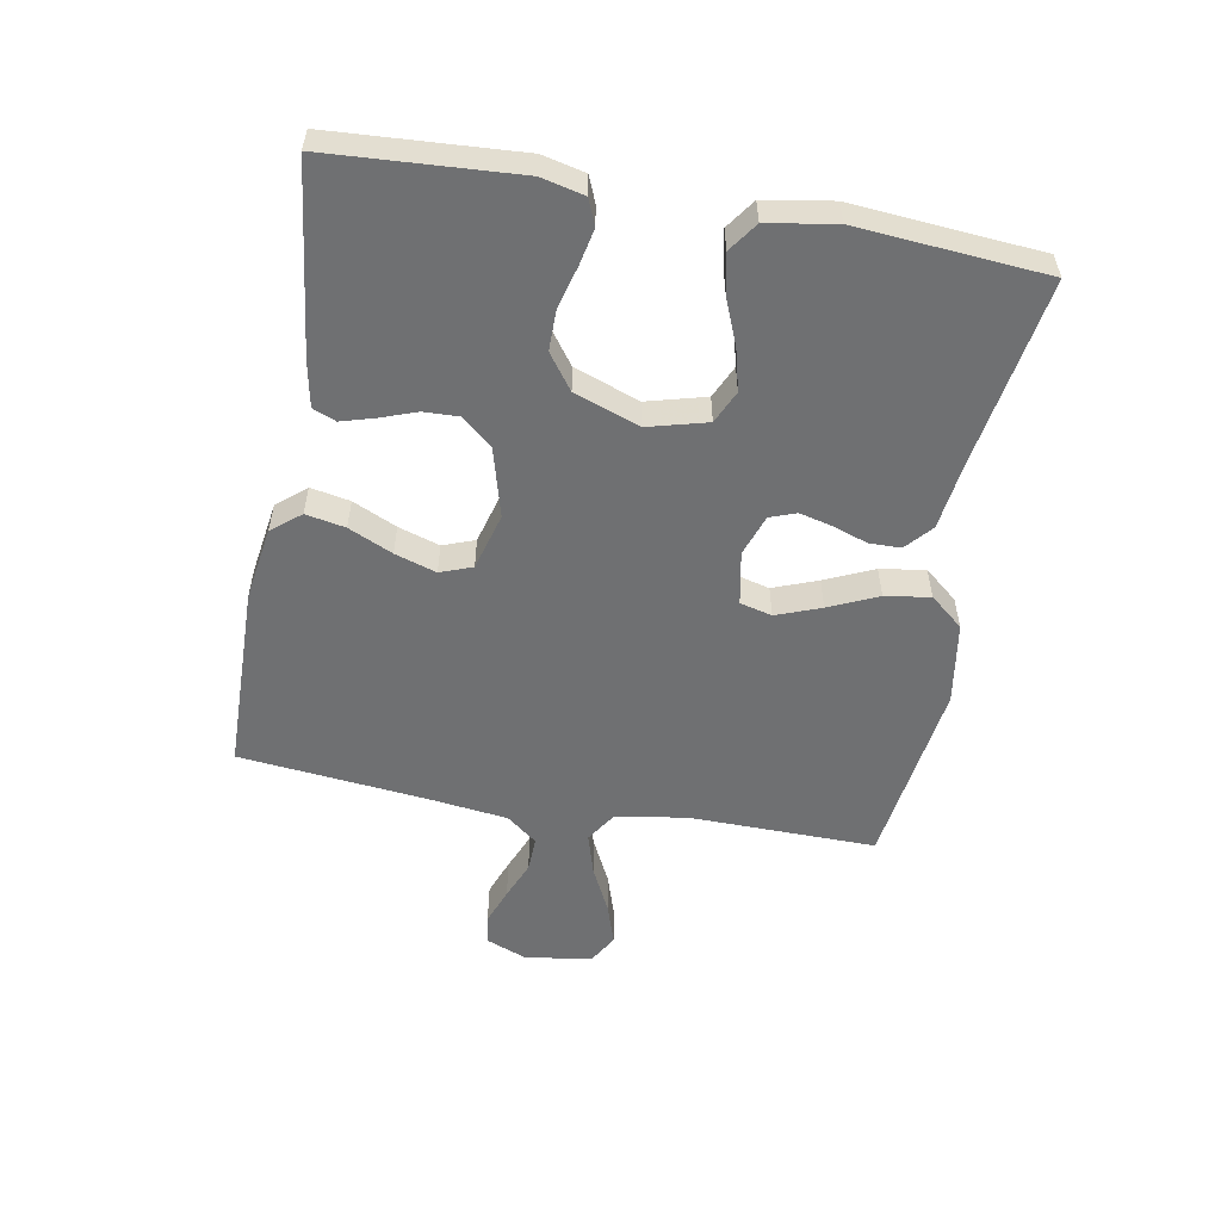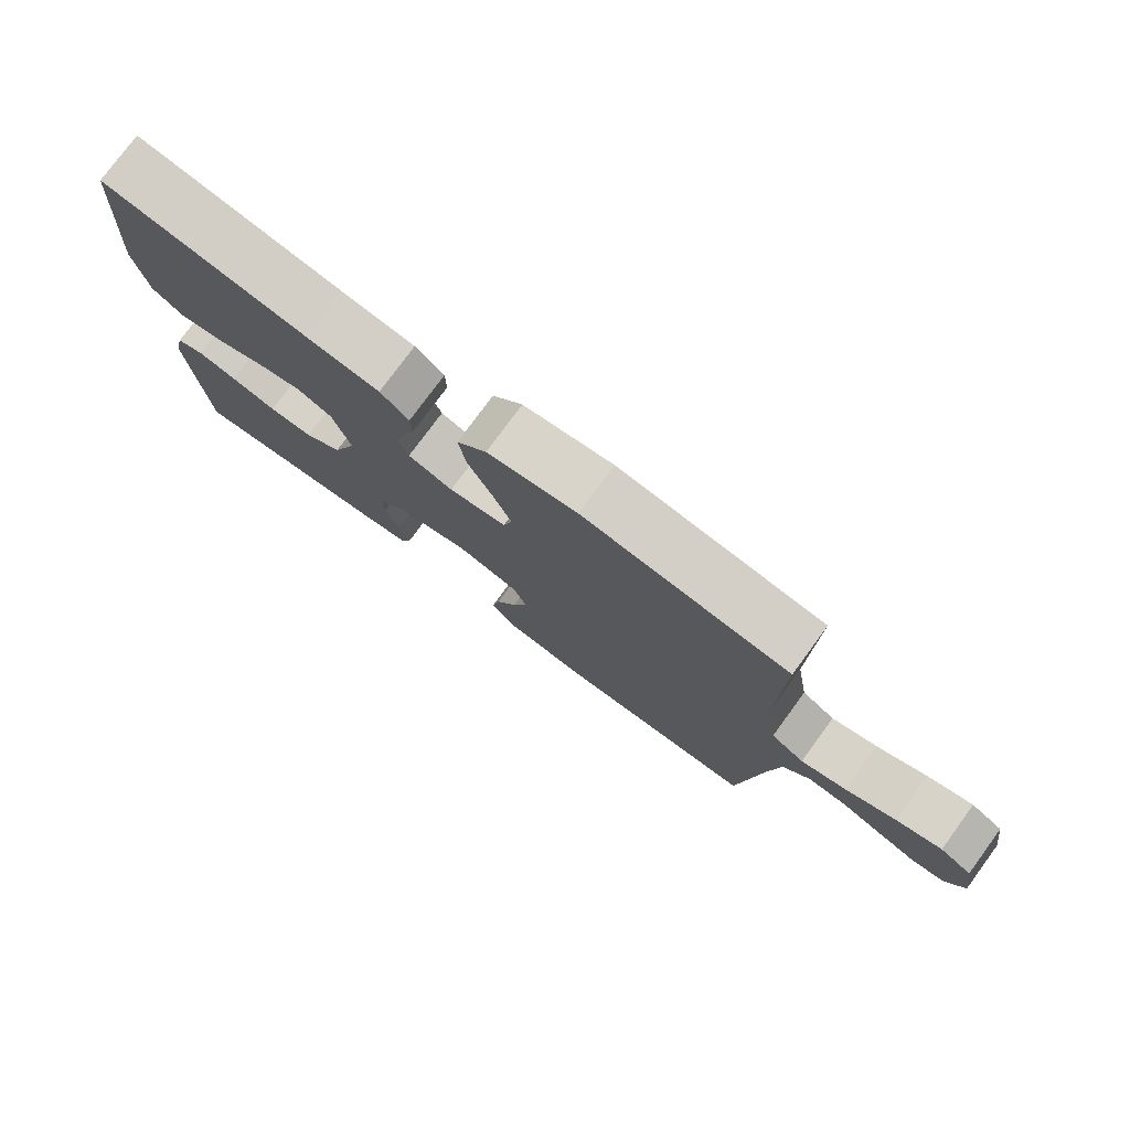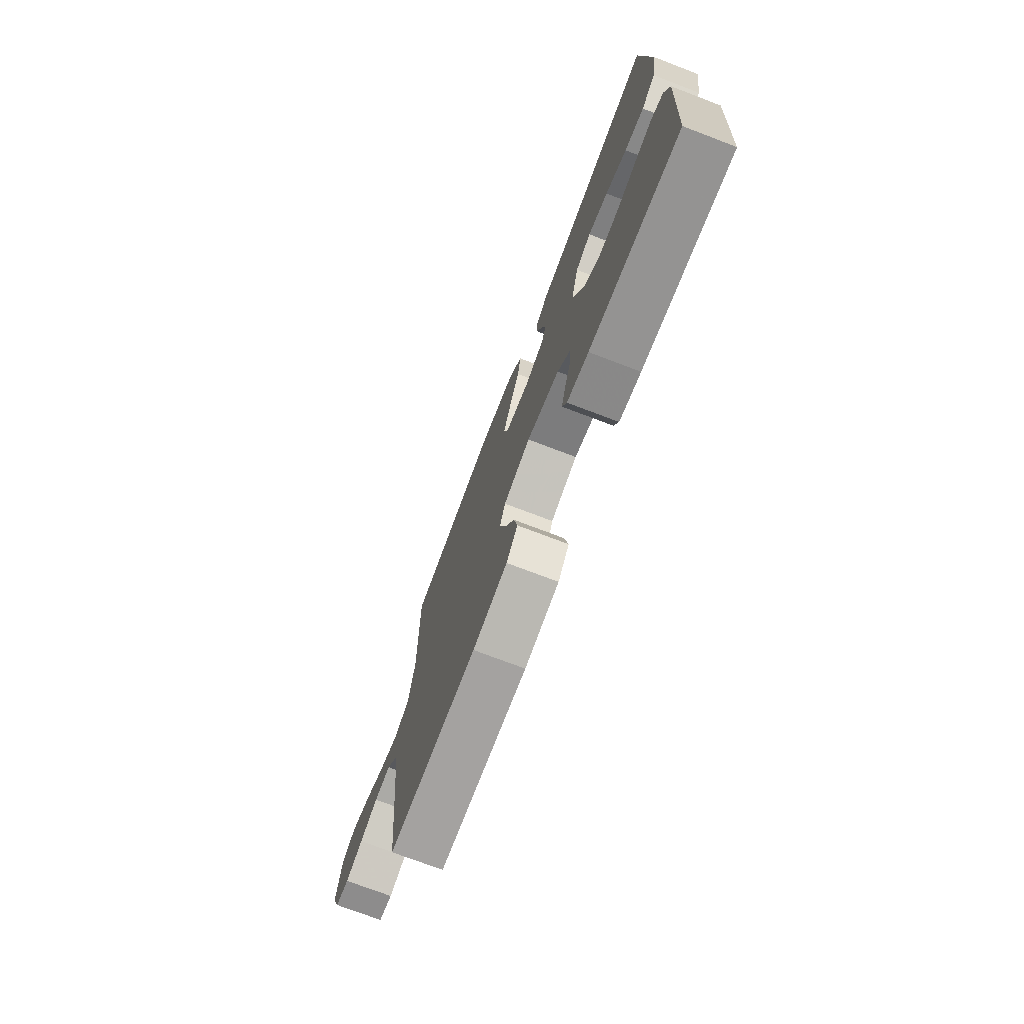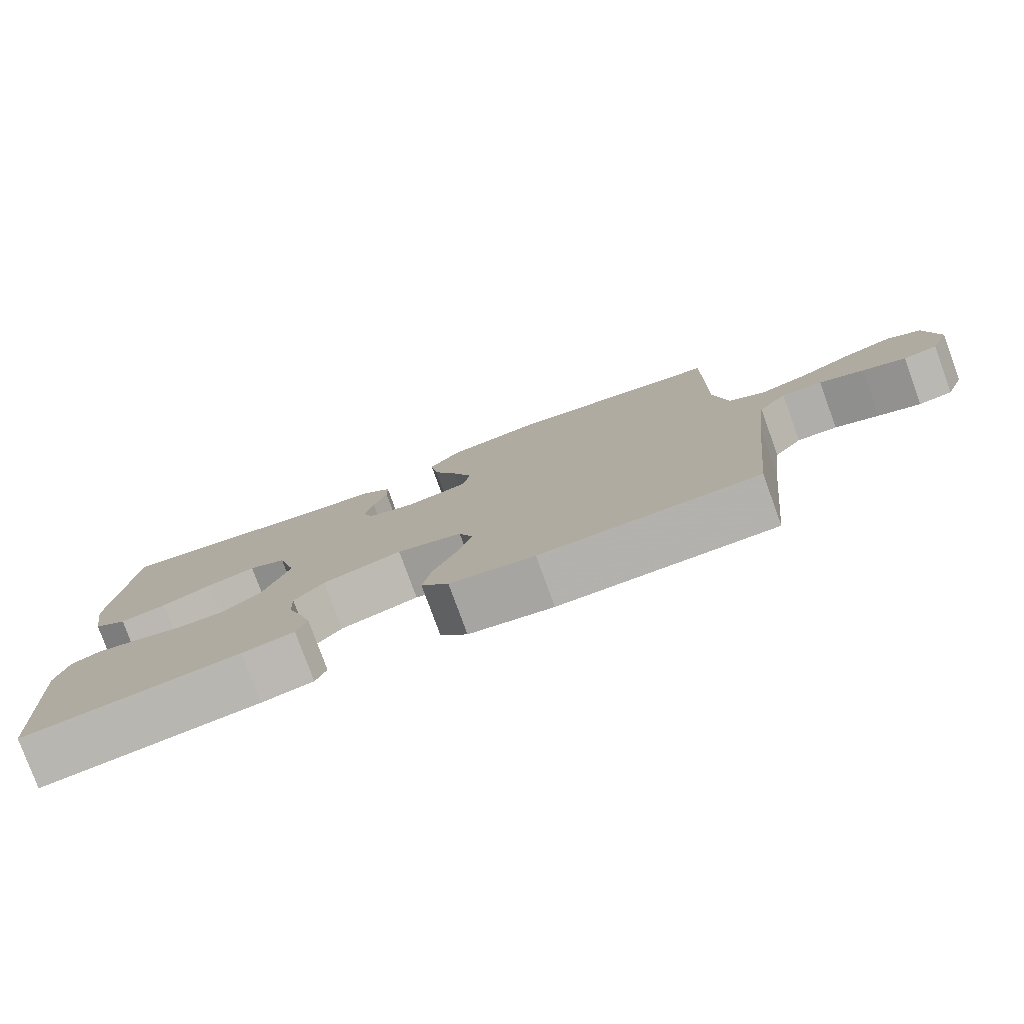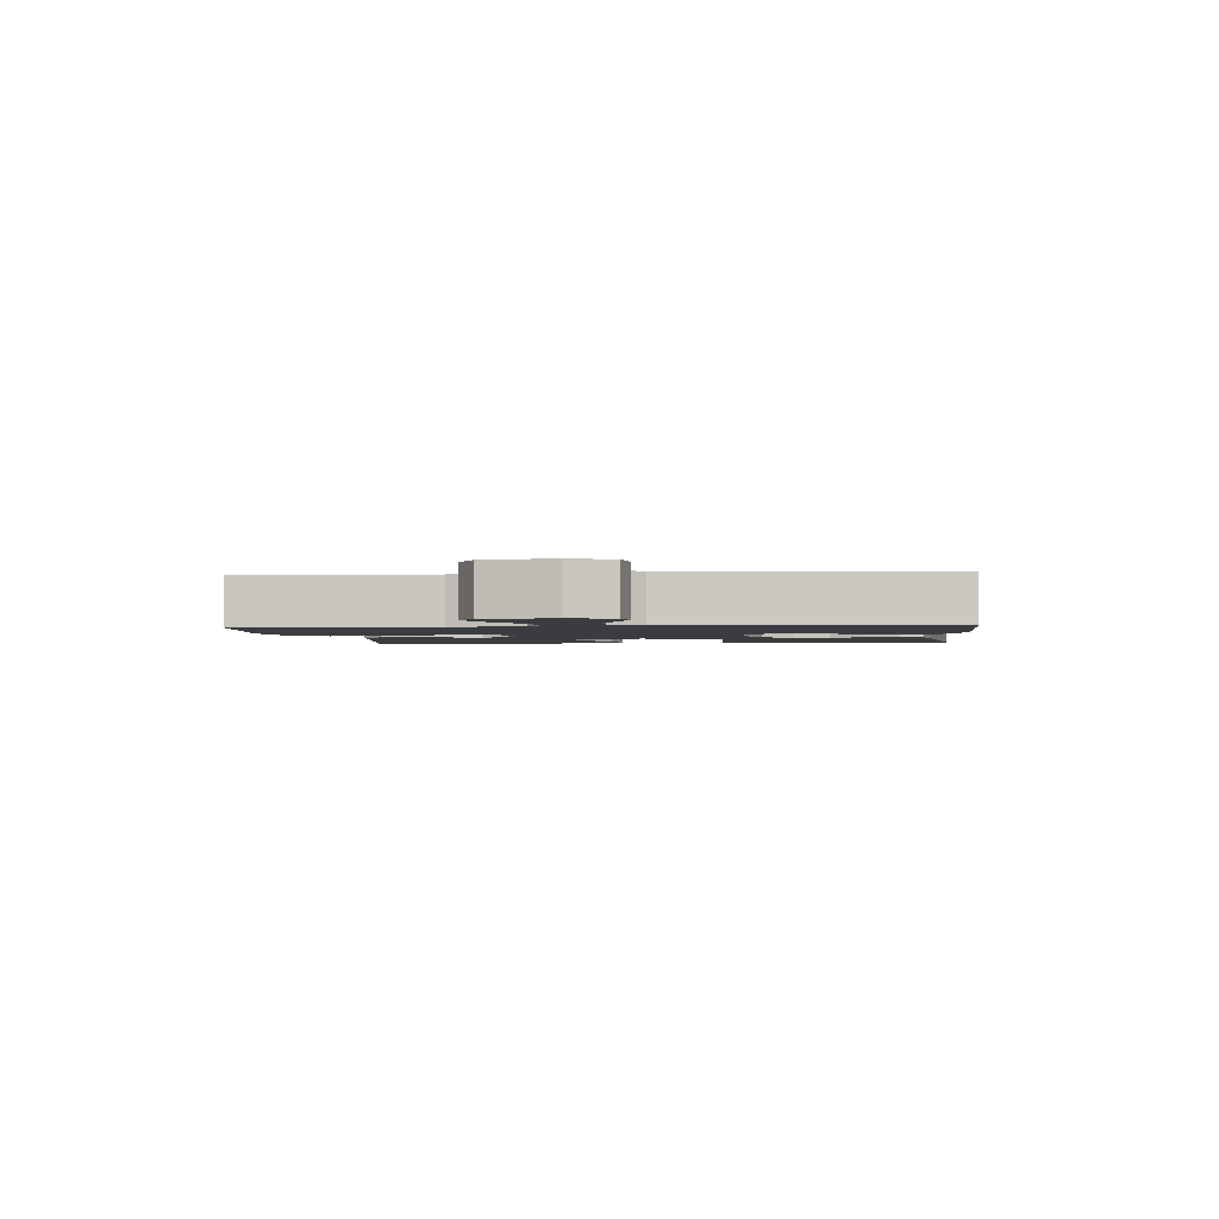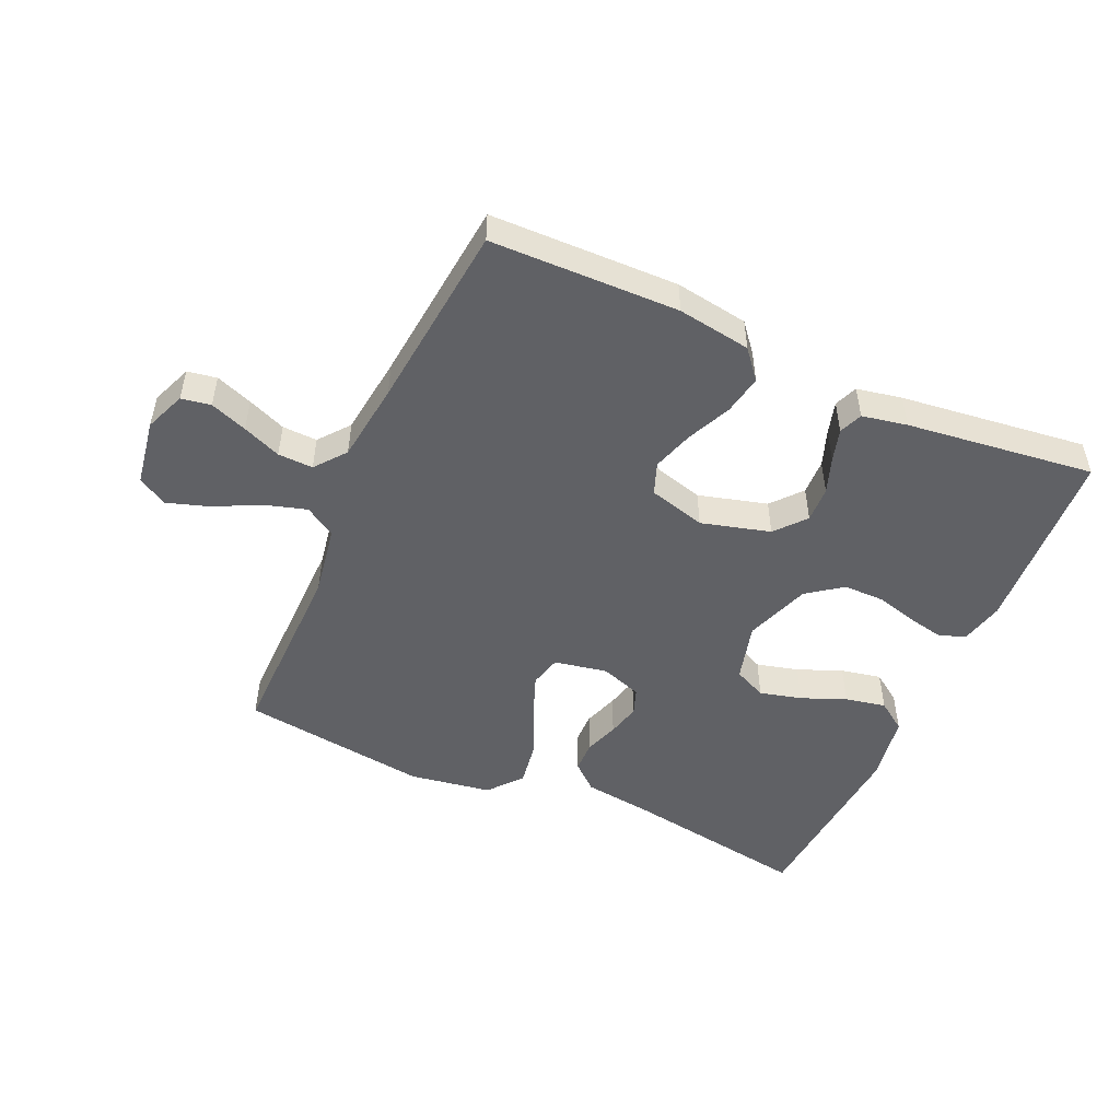
<metadata>
{"format":"obj","ext":"obj","renderer":"f3d","projection":"perspective","resolution":1024,"background":"white","views":[{"elev":-54.8,"azim":-100.3,"up":"+Y"},{"elev":77.7,"azim":36.3,"up":"+Z"},{"elev":-73.8,"azim":-110.9,"up":"+Z"},{"elev":-78.8,"azim":20.0,"up":"+Z"},{"elev":-2.1,"azim":96.1,"up":"+Y"},{"elev":-50.0,"azim":155.9,"up":"+Y"}]}
</metadata>
<code>
v -0.5 0.07 -0.5
v -0.519 0.07 -0.2
v -0.503 0.07 -0.132
v -0.462 0.07 -0.115
v -0.404 0.07 -0.127
v -0.337 0.07 -0.145
v -0.272 0.07 -0.145
v -0.216 0.07 -0.104
v -0.179 0.07 0
v -0.204 0.07 0.094
v -0.256 0.07 0.118
v -0.323 0.07 0.101
v -0.394 0.07 0.072
v -0.459 0.07 0.059
v -0.506 0.07 0.092
v -0.524 0.07 0.2
v -0.5 0.07 0.5
v -0.2 0.07 0.452
v -0.092 0.07 0.438
v -0.05 0.07 0.401
v -0.049 0.07 0.351
v -0.068 0.07 0.296
v -0.081 0.07 0.243
v -0.066 0.07 0.201
v 0 0.07 0.178
v 0.085 0.07 0.194
v 0.098 0.07 0.245
v 0.071 0.07 0.316
v 0.036 0.07 0.394
v 0.025 0.07 0.466
v 0.069 0.07 0.519
v 0.2 0.07 0.54
v 0.5 0.07 0.5
v 0.496 0.07 0.2
v 0.515 0.07 0.087
v 0.564 0.07 0.056
v 0.631 0.07 0.076
v 0.704 0.07 0.112
v 0.771 0.07 0.134
v 0.818 0.07 0.107
v 0.835 0.07 0
v 0.809 0.07 -0.065
v 0.762 0.07 -0.073
v 0.703 0.07 -0.051
v 0.642 0.07 -0.026
v 0.586 0.07 -0.024
v 0.547 0.07 -0.073
v 0.531 0.07 -0.2
v 0.5 0.07 -0.5
v 0.2 0.07 -0.506
v 0.083 0.07 -0.488
v 0.045 0.07 -0.442
v 0.057 0.07 -0.379
v 0.089 0.07 -0.309
v 0.11 0.07 -0.243
v 0.091 0.07 -0.192
v 0 0.07 -0.167
v -0.11 0.07 -0.197
v -0.151 0.07 -0.245
v -0.149 0.07 -0.302
v -0.128 0.07 -0.36
v -0.113 0.07 -0.412
v -0.128 0.07 -0.449
v -0.2 0.07 -0.463
v -0.5 0 -0.5
v -0.519 0 -0.2
v -0.503 0 -0.132
v -0.462 0 -0.115
v -0.404 0 -0.127
v -0.337 0 -0.145
v -0.272 0 -0.145
v -0.216 0 -0.104
v -0.179 0 0
v -0.204 0 0.094
v -0.256 0 0.118
v -0.323 0 0.101
v -0.394 0 0.072
v -0.459 0 0.059
v -0.506 0 0.092
v -0.524 0 0.2
v -0.5 0 0.5
v -0.2 0 0.452
v -0.092 0 0.438
v -0.05 0 0.401
v -0.049 0 0.351
v -0.068 0 0.296
v -0.081 0 0.243
v -0.066 0 0.201
v 0 0 0.178
v 0.085 0 0.194
v 0.098 0 0.245
v 0.071 0 0.316
v 0.036 0 0.394
v 0.025 0 0.466
v 0.069 0 0.519
v 0.2 0 0.54
v 0.5 0 0.5
v 0.496 0 0.2
v 0.515 0 0.087
v 0.564 0 0.056
v 0.631 0 0.076
v 0.704 0 0.112
v 0.771 0 0.134
v 0.818 0 0.107
v 0.835 0 0
v 0.809 0 -0.065
v 0.762 0 -0.073
v 0.703 0 -0.051
v 0.642 0 -0.026
v 0.586 0 -0.024
v 0.547 0 -0.073
v 0.531 0 -0.2
v 0.5 0 -0.5
v 0.2 0 -0.506
v 0.083 0 -0.488
v 0.045 0 -0.442
v 0.057 0 -0.379
v 0.089 0 -0.309
v 0.11 0 -0.243
v 0.091 0 -0.192
v 0 0 -0.167
v -0.11 0 -0.197
v -0.151 0 -0.245
v -0.149 0 -0.302
v -0.128 0 -0.36
v -0.113 0 -0.412
v -0.128 0 -0.449
v -0.2 0 -0.463
f 4 5 6
f 3 4 6
f 2 3 6
f 1 2 6
f 64 1 6
f 63 64 6
f 62 63 6
f 61 62 6
f 60 61 6
f 59 60 6 7
f 58 59 7 8
f 57 58 8 9
f 56 57 9 10
f 52 53 54
f 51 52 54
f 50 51 54
f 49 50 54
f 48 49 54
f 47 48 54 55
f 46 47 55 56
f 43 44 45
f 42 43 45
f 41 42 45
f 40 41 45
f 39 40 45
f 38 39 45
f 37 38 45
f 36 37 45 46
f 46 56 10
f 36 46 10
f 35 36 10
f 32 33 34
f 31 32 34
f 30 31 34
f 29 30 34
f 28 29 34
f 27 28 34 35
f 20 21 22
f 19 20 22
f 18 19 22
f 18 22 23
f 17 18 23
f 16 17 23
f 15 16 23
f 14 15 23
f 13 14 23
f 12 13 23
f 11 12 23 24
f 26 27 35
f 35 10 11
f 26 35 11
f 25 26 11
f 11 24 25
f 70 69 68
f 70 68 67
f 70 67 66
f 70 66 65
f 70 65 128
f 70 128 127
f 70 127 126
f 70 126 125
f 70 125 124
f 71 70 124 123
f 72 71 123 122
f 73 72 122 121
f 74 73 121 120
f 118 117 116
f 118 116 115
f 118 115 114
f 118 114 113
f 118 113 112
f 119 118 112 111
f 120 119 111 110
f 109 108 107
f 109 107 106
f 109 106 105
f 109 105 104
f 109 104 103
f 109 103 102
f 109 102 101
f 110 109 101 100
f 74 120 110
f 74 110 100
f 74 100 99
f 98 97 96
f 98 96 95
f 98 95 94
f 98 94 93
f 98 93 92
f 99 98 92 91
f 86 85 84
f 86 84 83
f 86 83 82
f 87 86 82
f 87 82 81
f 87 81 80
f 87 80 79
f 87 79 78
f 87 78 77
f 87 77 76
f 88 87 76 75
f 99 91 90
f 75 74 99
f 75 99 90
f 75 90 89
f 89 88 75
f 1 65 66 2
f 2 66 67 3
f 3 67 68 4
f 4 68 69 5
f 5 69 70 6
f 6 70 71 7
f 7 71 72 8
f 8 72 73 9
f 9 73 74 10
f 10 74 75 11
f 11 75 76 12
f 12 76 77 13
f 13 77 78 14
f 14 78 79 15
f 15 79 80 16
f 16 80 81 17
f 17 81 82 18
f 18 82 83 19
f 19 83 84 20
f 20 84 85 21
f 21 85 86 22
f 22 86 87 23
f 23 87 88 24
f 24 88 89 25
f 25 89 90 26
f 26 90 91 27
f 27 91 92 28
f 28 92 93 29
f 29 93 94 30
f 30 94 95 31
f 31 95 96 32
f 32 96 97 33
f 33 97 98 34
f 34 98 99 35
f 35 99 100 36
f 36 100 101 37
f 37 101 102 38
f 38 102 103 39
f 39 103 104 40
f 40 104 105 41
f 41 105 106 42
f 42 106 107 43
f 43 107 108 44
f 44 108 109 45
f 45 109 110 46
f 46 110 111 47
f 47 111 112 48
f 48 112 113 49
f 49 113 114 50
f 50 114 115 51
f 51 115 116 52
f 52 116 117 53
f 53 117 118 54
f 54 118 119 55
f 55 119 120 56
f 56 120 121 57
f 57 121 122 58
f 58 122 123 59
f 59 123 124 60
f 60 124 125 61
f 61 125 126 62
f 62 126 127 63
f 63 127 128 64
f 64 128 65 1

</code>
